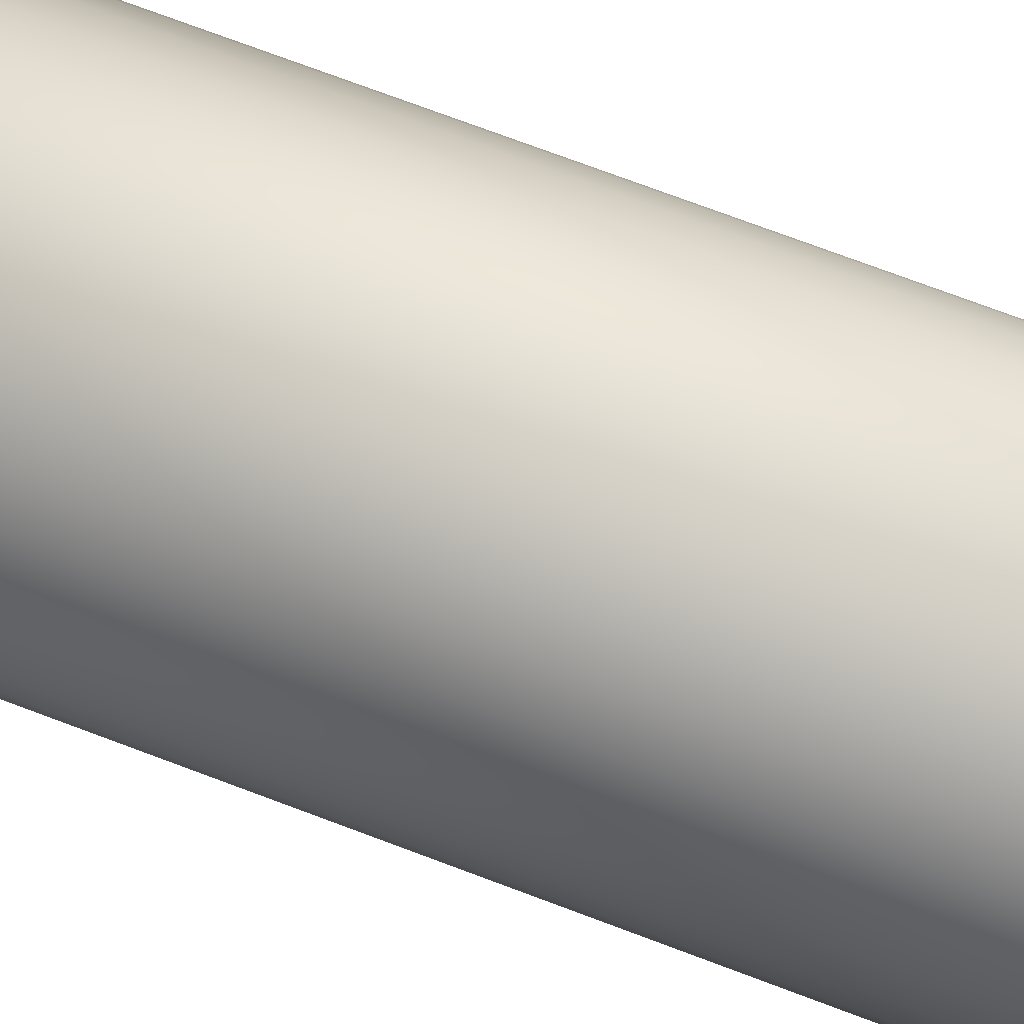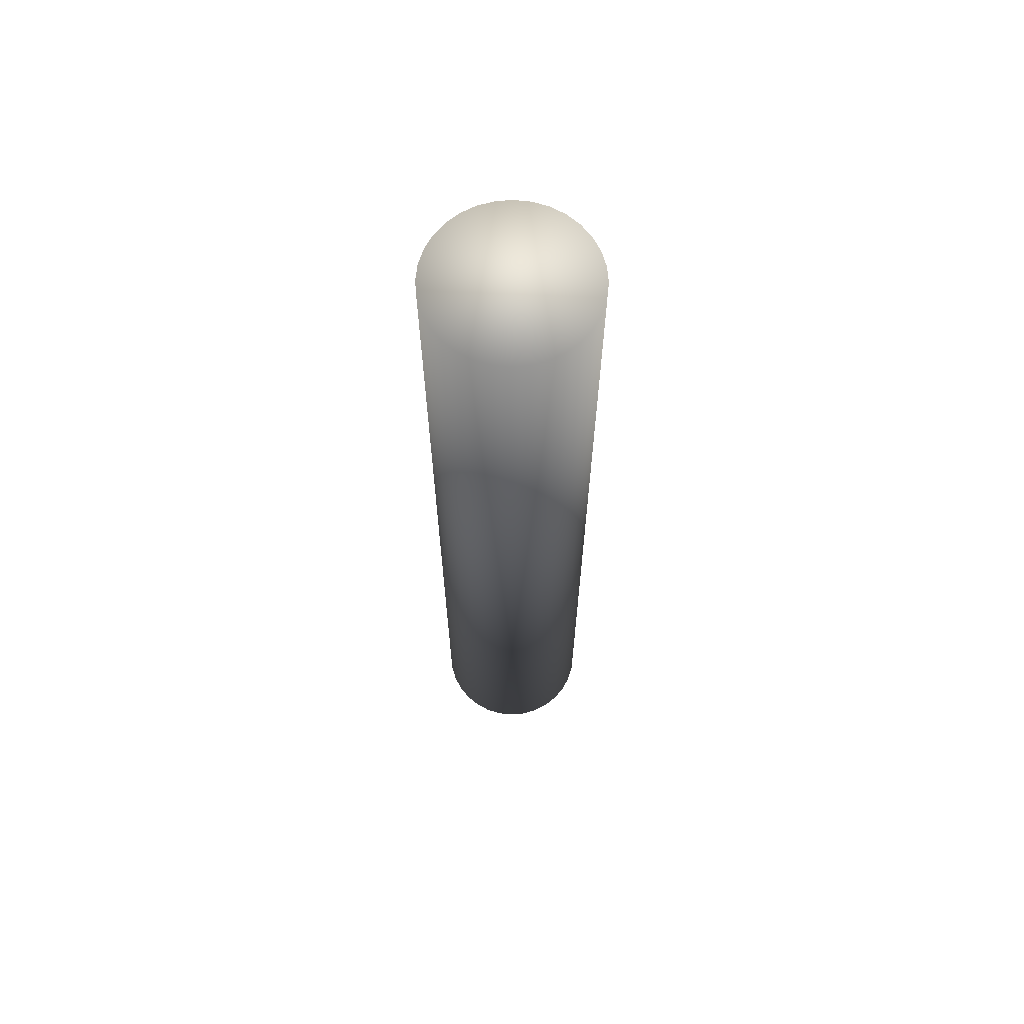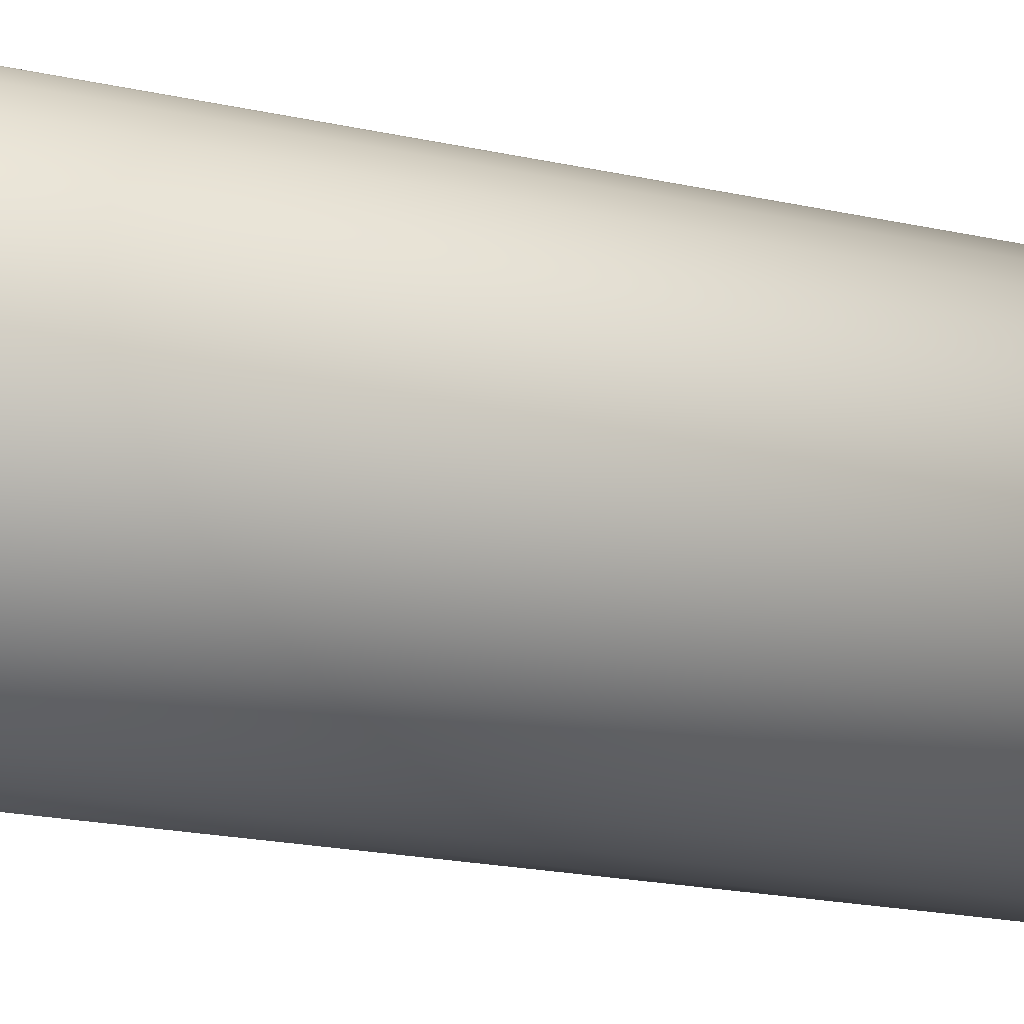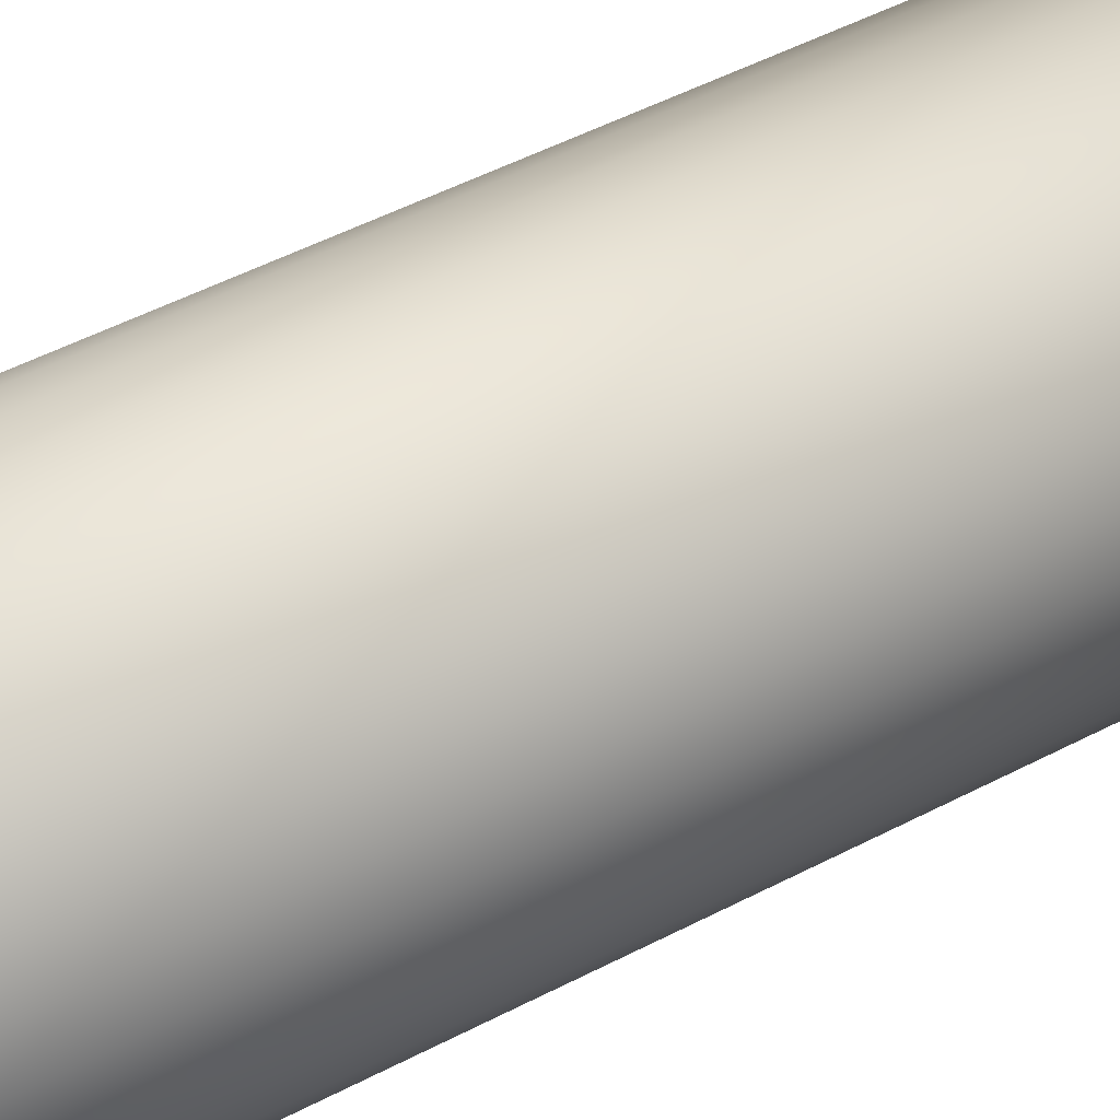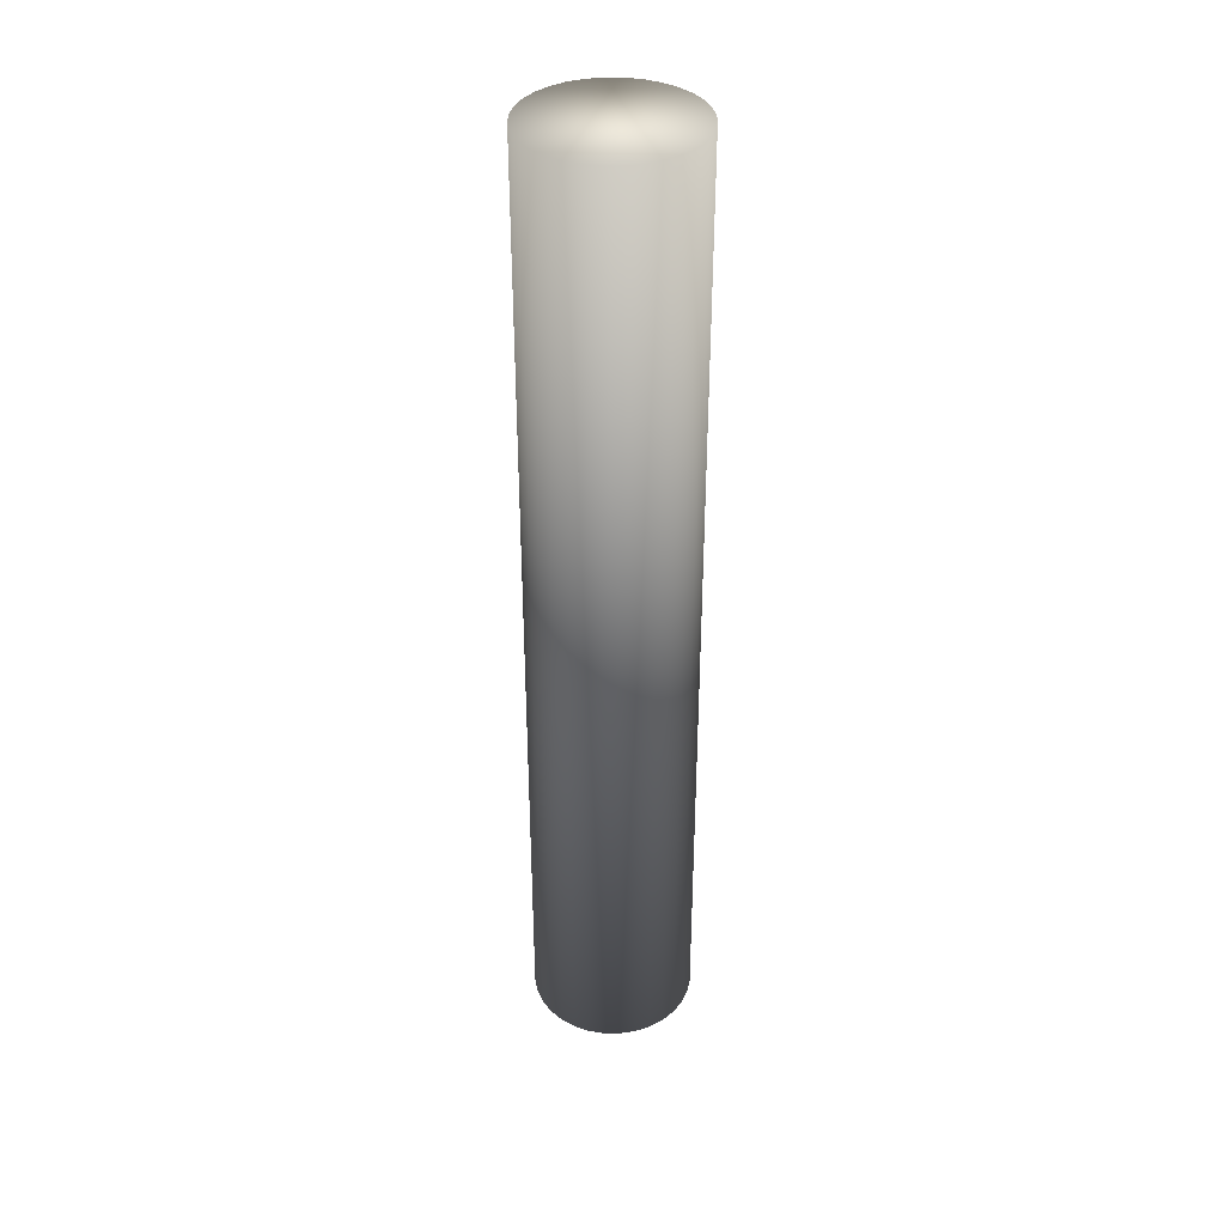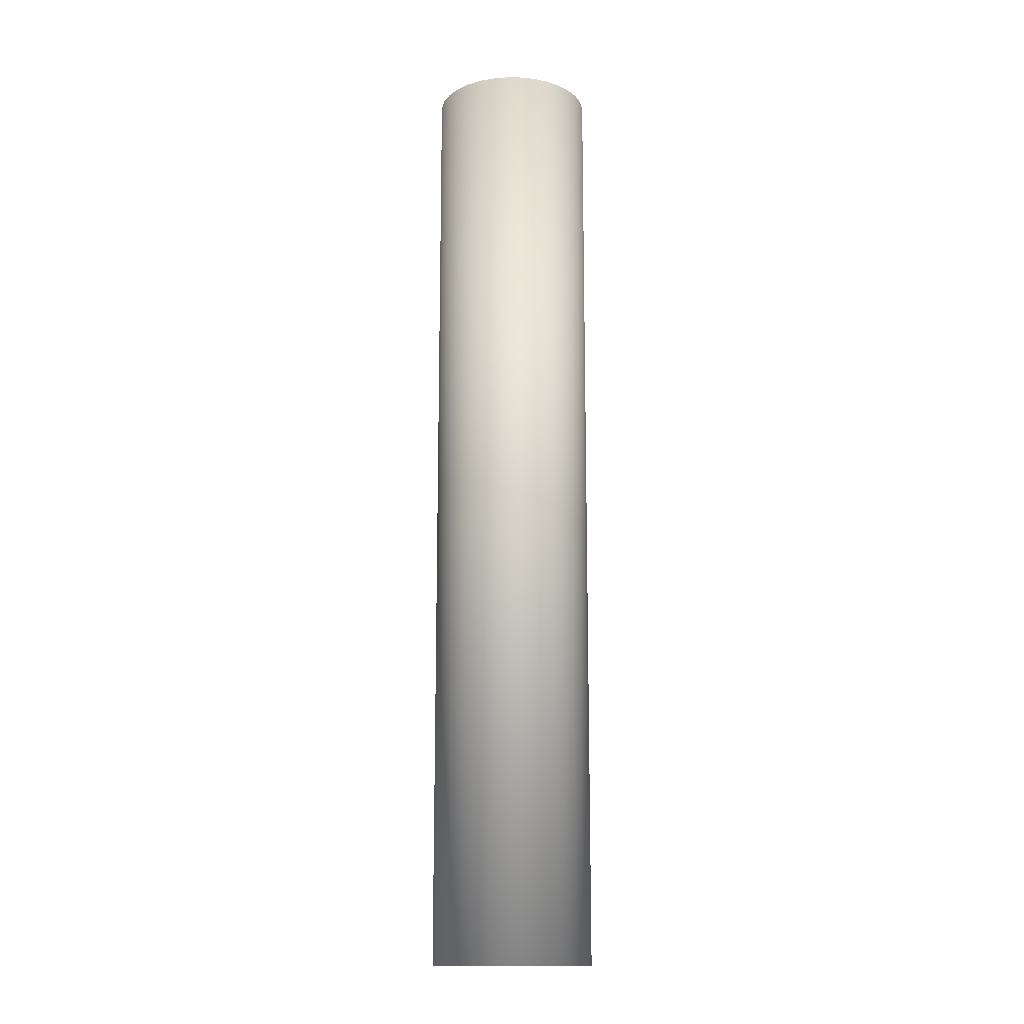
<metadata>
{"format":"obj","ext":"obj","renderer":"f3d","projection":"perspective","resolution":1024,"background":"white","views":[{"elev":64.1,"azim":-68.1,"up":"+Z"},{"elev":66.2,"azim":-145.5,"up":"+Y"},{"elev":-10.3,"azim":51.8,"up":"+Z"},{"elev":32.7,"azim":-129.3,"up":"+Z"},{"elev":37.5,"azim":-72.6,"up":"+Y"},{"elev":-14.5,"azim":61.1,"up":"+Y"}]}
</metadata>
<code>
o SketchUp.353
v 12.21 0.4081 -0.8579
v 12.21 1.804 -0.8579
v 12.23 0.4081 -0.8557
v 12.23 1.804 -0.8557
v 12.25 0.4081 -0.8489
v 12.25 1.804 -0.8489
v 12.27 0.4081 -0.838
v 12.27 1.804 -0.838
v 12.29 0.4081 -0.8232
v 12.29 1.804 -0.8232
v 12.3 0.4081 -0.8053
v 12.3 1.804 -0.8053
v 12.32 0.4081 -0.7848
v 12.32 1.804 -0.7848
v 12.32 0.4081 -0.7626
v 12.32 1.804 -0.7626
v 12.32 0.4081 -0.7394
v 12.32 1.804 -0.7394
v 12.32 0.4081 -0.7163
v 12.32 1.804 -0.7163
v 12.32 0.4081 -0.6941
v 12.32 1.804 -0.6941
v 12.3 0.4081 -0.6736
v 12.3 1.804 -0.6736
v 12.29 0.4081 -0.6557
v 12.29 1.804 -0.6557
v 12.27 0.4081 -0.6409
v 12.27 1.804 -0.6409
v 12.25 0.4081 -0.63
v 12.25 1.804 -0.63
v 12.23 0.4081 -0.6232
v 12.23 1.804 -0.6232
v 12.21 0.4081 -0.621
v 12.21 1.804 -0.621
v 12.18 0.4081 -0.6232
v 12.18 1.804 -0.6232
v 12.16 0.4081 -0.63
v 12.16 1.804 -0.63
v 12.14 0.4081 -0.6409
v 12.14 1.804 -0.6409
v 12.12 0.4081 -0.6557
v 12.12 1.804 -0.6557
v 12.11 0.4081 -0.6736
v 12.11 1.804 -0.6736
v 12.1 0.4081 -0.6941
v 12.1 1.804 -0.6941
v 12.09 0.4081 -0.7163
v 12.09 1.804 -0.7163
v 12.09 0.4081 -0.7394
v 12.09 1.804 -0.7394
v 12.09 0.4081 -0.7626
v 12.09 1.804 -0.7626
v 12.1 0.4081 -0.7848
v 12.1 1.804 -0.7848
v 12.11 0.4081 -0.8053
v 12.11 1.804 -0.8053
v 12.12 0.4081 -0.8232
v 12.12 1.804 -0.8232
v 12.14 0.4081 -0.838
v 12.14 1.804 -0.838
v 12.16 0.4081 -0.8489
v 12.16 1.804 -0.8489
v 12.18 0.4081 -0.8557
v 12.18 1.804 -0.8557
f 1 2 4 3
f 3 4 6 5
f 5 6 8 7
f 7 8 10 9
f 9 10 12 11
f 11 12 14 13
f 13 14 16 15
f 15 16 18 17
f 17 18 20 19
f 19 20 22 21
f 21 22 24 23
f 23 24 26 25
f 25 26 28 27
f 27 28 30 29
f 29 30 32 31
f 31 32 34 33
f 33 34 36 35
f 35 36 38 37
f 37 38 40 39
f 39 40 42 41
f 41 42 44 43
f 43 44 46 45
f 45 46 48 47
f 47 48 50 49
f 49 50 52 51
f 51 52 54 53
f 53 54 56 55
f 55 56 58 57
f 57 58 60 59
f 59 60 62 61
f 4 2 64 62 60 58 56 54 52 50 48 46 44 42 40 38 36 34 32 30 28 26 24 22 20 18 16 14 12 10 8 6
f 63 64 2 1
f 61 62 64 63
f 1 3 5 7 9 11 13 15 17 19 21 23 25 27 29 31 33 35 37 39 41 43 45 47 49 51 53 55 57 59 61 63

</code>
